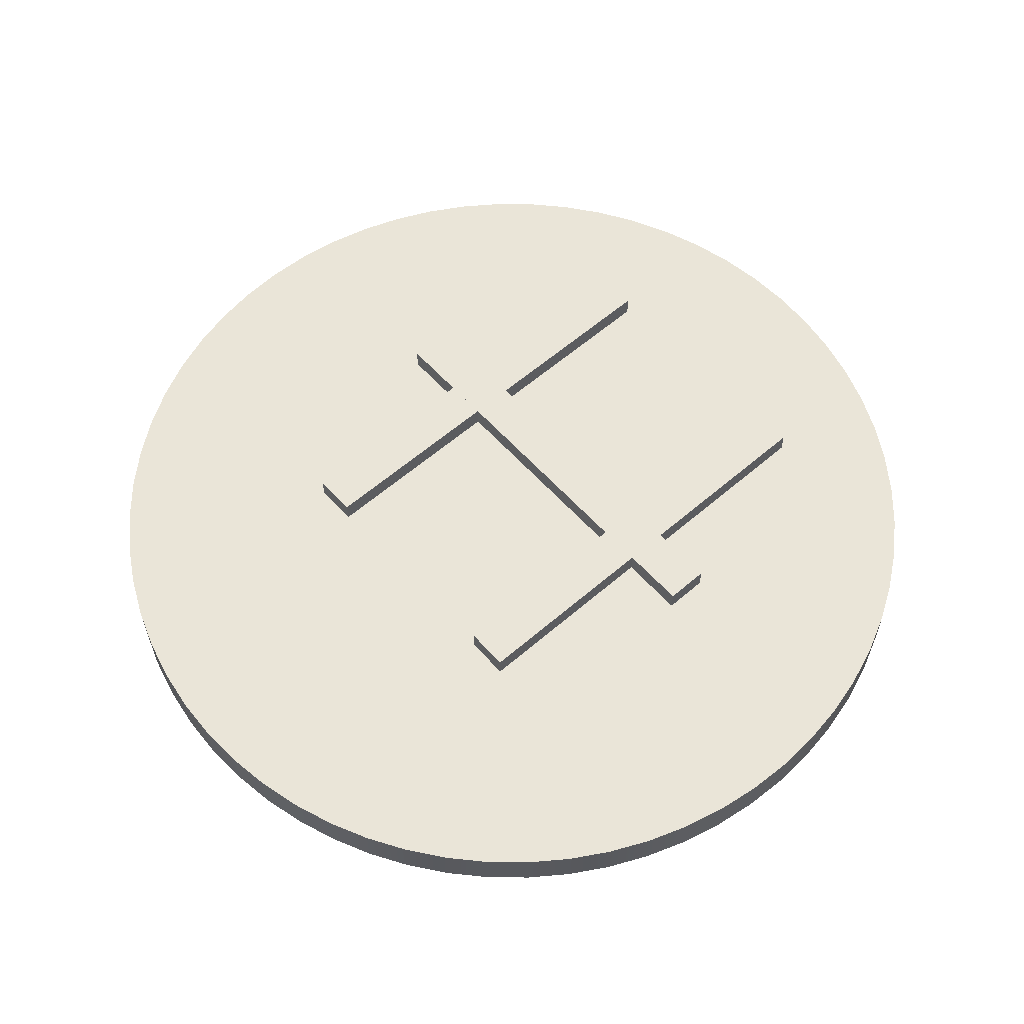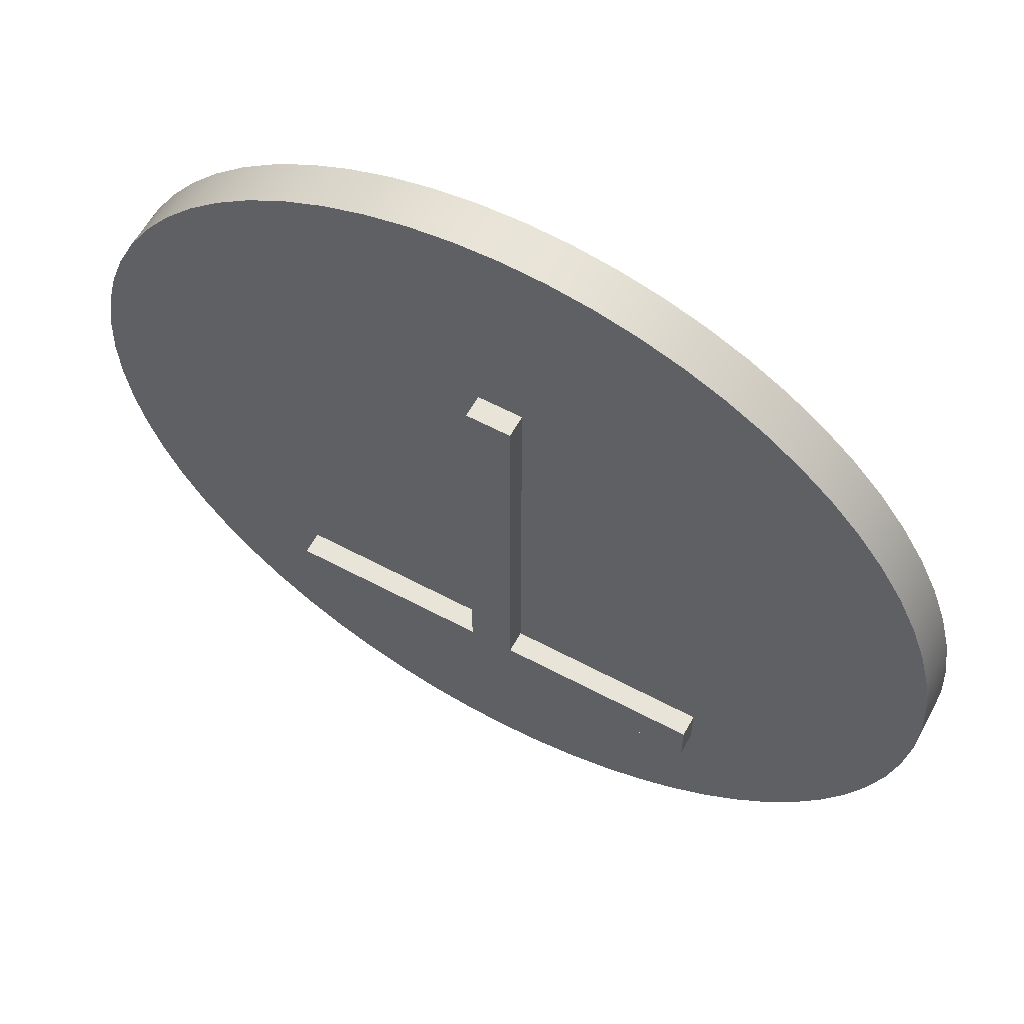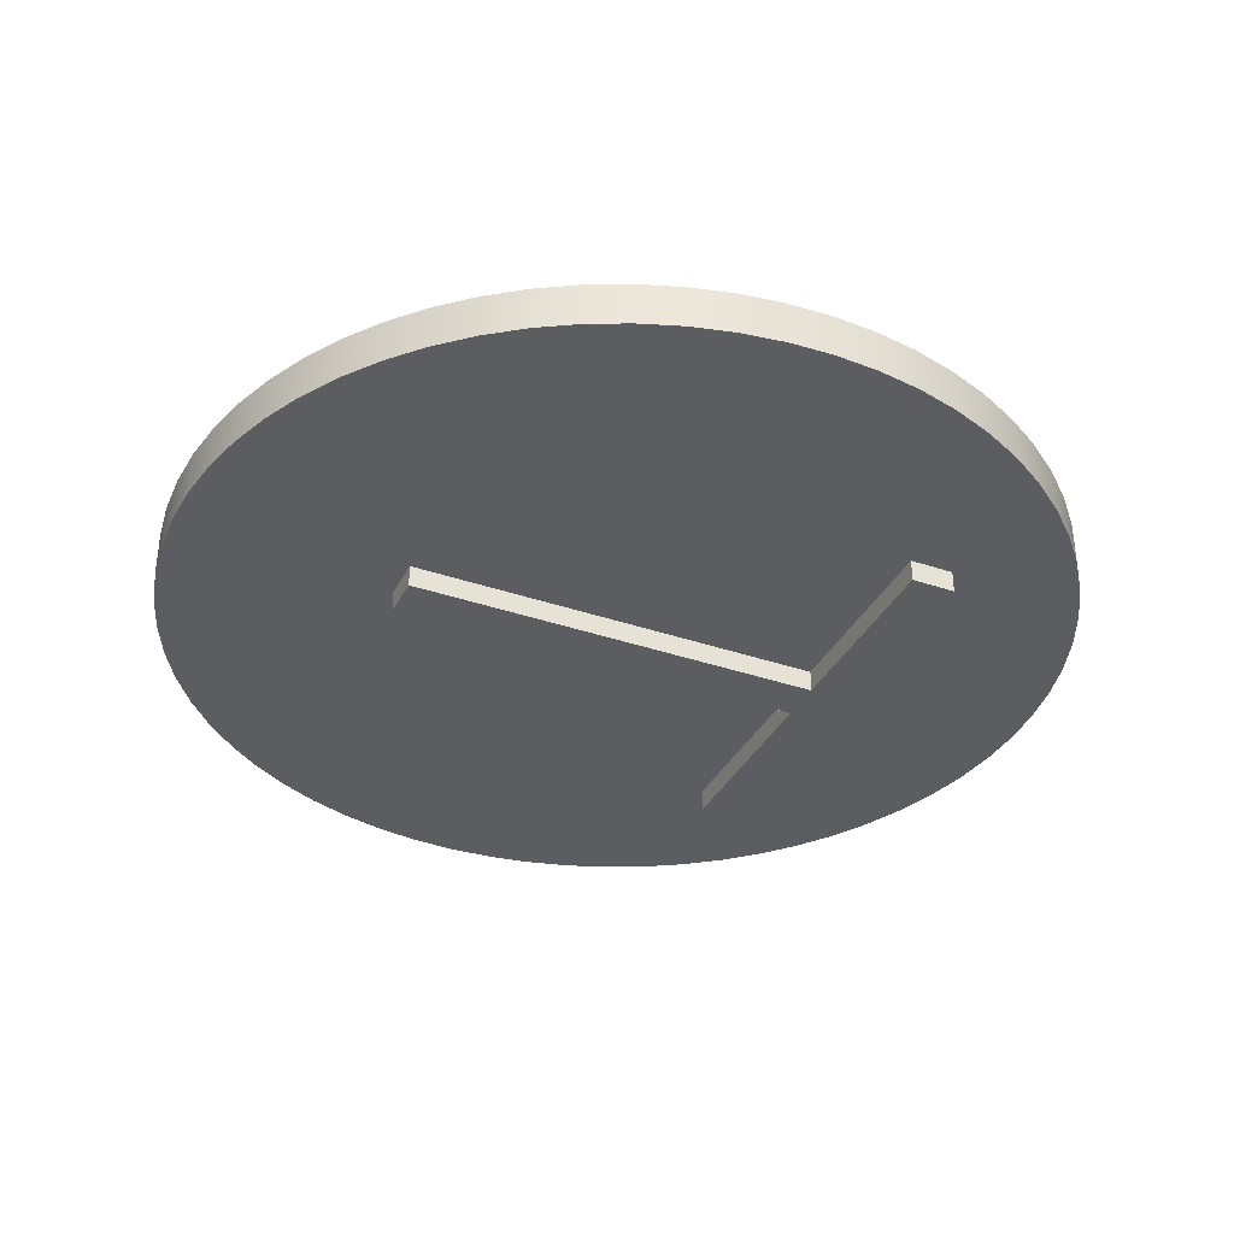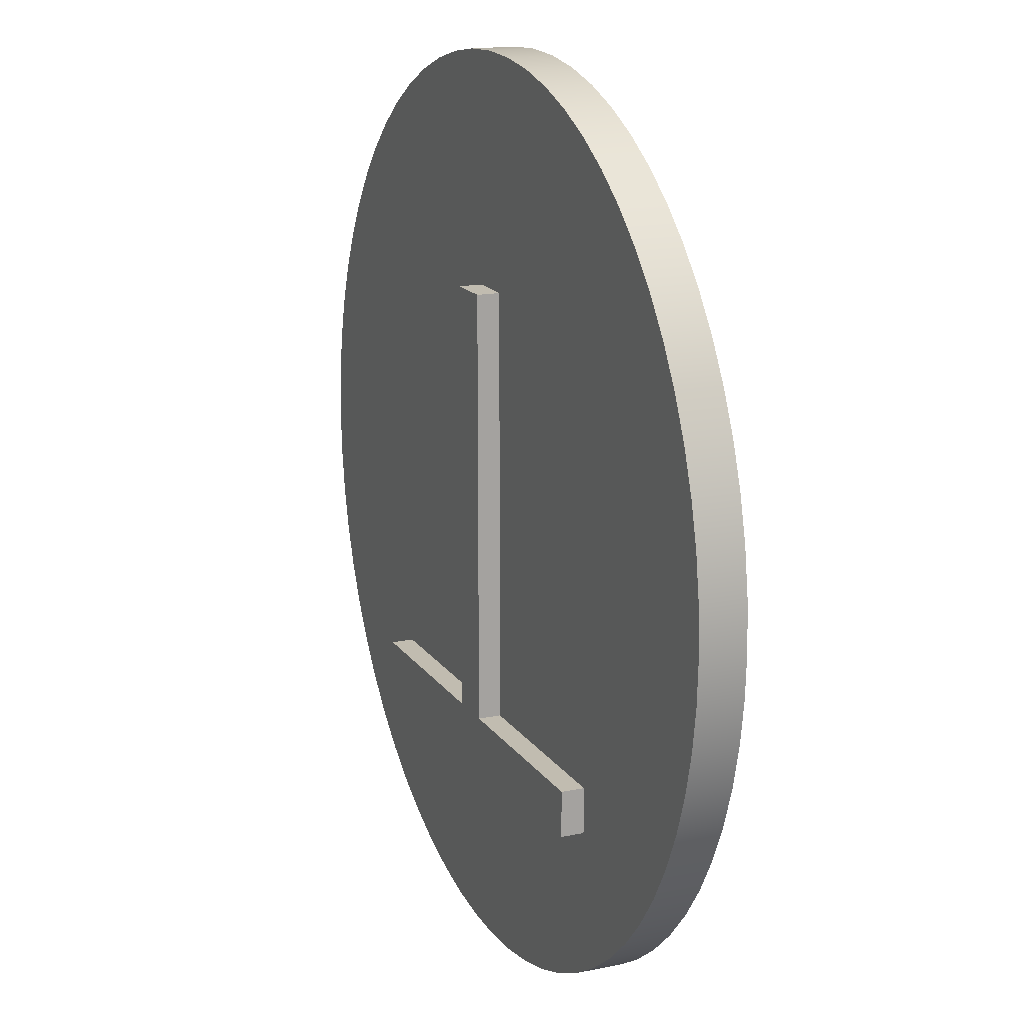
<metadata>
{"format":"obj","ext":"obj","renderer":"f3d","projection":"perspective","resolution":1024,"background":"white","views":[{"elev":59.2,"azim":-131.6,"up":"+Y"},{"elev":60.2,"azim":28.6,"up":"+Z"},{"elev":-35.9,"azim":65.7,"up":"+Y"},{"elev":16.4,"azim":67.2,"up":"+Z"}]}
</metadata>
<code>
o Cylinder
v 0 0.5 10
v 0.9802 0.5 9.952
v 1.951 0.5 9.808
v 2.903 0.5 9.569
v 3.827 0.5 9.239
v 4.714 0.5 8.819
v 5.556 0.5 8.315
v 6.344 0.5 7.73
v 7.071 0.5 7.071
v 7.73 0.5 6.344
v 8.315 0.5 5.556
v 8.819 0.5 4.714
v 9.239 0.5 3.827
v 9.569 0.5 2.903
v 9.808 0.5 1.951
v 9.952 0.5 0.9802
v 10 0.5 6.123e-16
v 9.952 0.5 -0.9802
v 9.808 0.5 -1.951
v 9.569 0.5 -2.903
v 9.239 0.5 -3.827
v 8.819 0.5 -4.714
v 8.315 0.5 -5.556
v 7.73 0.5 -6.344
v 7.071 0.5 -7.071
v 6.344 0.5 -7.73
v 5.556 0.5 -8.315
v 4.714 0.5 -8.819
v 3.827 0.5 -9.239
v 2.903 0.5 -9.569
v 1.951 0.5 -9.808
v 0.9802 0.5 -9.952
v 1.225e-15 0.5 -10
v -0.9802 0.5 -9.952
v -1.951 0.5 -9.808
v -2.903 0.5 -9.569
v -3.827 0.5 -9.239
v -4.714 0.5 -8.819
v -5.556 0.5 -8.315
v -6.344 0.5 -7.73
v -7.071 0.5 -7.071
v -7.73 0.5 -6.344
v -8.315 0.5 -5.556
v -8.819 0.5 -4.714
v -9.239 0.5 -3.827
v -9.569 0.5 -2.903
v -9.808 0.5 -1.951
v -9.952 0.5 -0.9802
v -10 0.5 -1.837e-15
v -9.952 0.5 0.9802
v -9.808 0.5 1.951
v -9.569 0.5 2.903
v -9.239 0.5 3.827
v -8.819 0.5 4.714
v -8.315 0.5 5.556
v -7.73 0.5 6.344
v -7.071 0.5 7.071
v -6.344 0.5 7.73
v -5.556 0.5 8.315
v -4.714 0.5 8.819
v -3.827 0.5 9.239
v -2.903 0.5 9.569
v -1.951 0.5 9.808
v -0.9802 0.5 9.952
v -2.449e-15 0.5 10
v 0 -0.5 10
v 0.9802 -0.5 9.952
v 1.951 -0.5 9.808
v 2.903 -0.5 9.569
v 3.827 -0.5 9.239
v 4.714 -0.5 8.819
v 5.556 -0.5 8.315
v 6.344 -0.5 7.73
v 7.071 -0.5 7.071
v 7.73 -0.5 6.344
v 8.315 -0.5 5.556
v 8.819 -0.5 4.714
v 9.239 -0.5 3.827
v 9.569 -0.5 2.903
v 9.808 -0.5 1.951
v 9.952 -0.5 0.9802
v 10 -0.5 6.123e-16
v 9.952 -0.5 -0.9802
v 9.808 -0.5 -1.951
v 9.569 -0.5 -2.903
v 9.239 -0.5 -3.827
v 8.819 -0.5 -4.714
v 8.315 -0.5 -5.556
v 7.73 -0.5 -6.344
v 7.071 -0.5 -7.071
v 6.344 -0.5 -7.73
v 5.556 -0.5 -8.315
v 4.714 -0.5 -8.819
v 3.827 -0.5 -9.239
v 2.903 -0.5 -9.569
v 1.951 -0.5 -9.808
v 0.9802 -0.5 -9.952
v 1.225e-15 -0.5 -10
v -0.9802 -0.5 -9.952
v -1.951 -0.5 -9.808
v -2.903 -0.5 -9.569
v -3.827 -0.5 -9.239
v -4.714 -0.5 -8.819
v -5.556 -0.5 -8.315
v -6.344 -0.5 -7.73
v -7.071 -0.5 -7.071
v -7.73 -0.5 -6.344
v -8.315 -0.5 -5.556
v -8.819 -0.5 -4.714
v -9.239 -0.5 -3.827
v -9.569 -0.5 -2.903
v -9.808 -0.5 -1.951
v -9.952 -0.5 -0.9802
v -10 -0.5 -1.837e-15
v -9.952 -0.5 0.9802
v -9.808 -0.5 1.951
v -9.569 -0.5 2.903
v -9.239 -0.5 3.827
v -8.819 -0.5 4.714
v -8.315 -0.5 5.556
v -7.73 -0.5 6.344
v -7.071 -0.5 7.071
v -6.344 -0.5 7.73
v -5.556 -0.5 8.315
v -4.714 -0.5 8.819
v -3.827 -0.5 9.239
v -2.903 -0.5 9.569
v -1.951 -0.5 9.808
v -0.9802 -0.5 9.952
v -2.449e-15 -0.5 10
v 0 0.5 0
v 0 0.5 0
v 0 0.5 0
v 0 0.5 0
v 0 0.5 0
v 0 0.5 0
v 0 0.5 0
v 0 0.5 0
v 0 0.5 0
v 0 0.5 0
v 0 0.5 0
v 0 0.5 0
v 0 0.5 0
v 0 0.5 0
v 0 0.5 0
v 0 0.5 0
v 0 0.5 0
v 0 0.5 0
v 0 0.5 0
v 0 0.5 0
v 0 0.5 0
v 0 0.5 0
v 0 0.5 0
v 0 0.5 0
v 0 0.5 0
v 0 0.5 0
v 0 0.5 0
v 0 0.5 0
v 0 0.5 0
v 0 0.5 0
v 0 0.5 0
v 0 0.5 0
v 0 0.5 0
v 0 0.5 0
v 0 0.5 0
v 0 0.5 0
v 0 0.5 0
v 0 0.5 0
v 0 0.5 0
v 0 0.5 0
v 0 0.5 0
v 0 0.5 0
v 0 0.5 0
v 0 0.5 0
v 0 0.5 0
v 0 0.5 0
v 0 0.5 0
v 0 0.5 0
v 0 0.5 0
v 0 0.5 0
v 0 0.5 0
v 0 0.5 0
v 0 0.5 0
v 0 0.5 0
v 0 0.5 0
v 0 0.5 0
v 0 0.5 0
v 0 0.5 0
v 0 0.5 0
v 0 0.5 0
v 0 0.5 0
v 0 0.5 0
v 0 0.5 0
v 0 0.5 0
v 0 0.5 10
v 0.9802 0.5 9.952
v 1.951 0.5 9.808
v 2.903 0.5 9.569
v 3.827 0.5 9.239
v 4.714 0.5 8.819
v 5.556 0.5 8.315
v 6.344 0.5 7.73
v 7.071 0.5 7.071
v 7.73 0.5 6.344
v 8.315 0.5 5.556
v 8.819 0.5 4.714
v 9.239 0.5 3.827
v 9.569 0.5 2.903
v 9.808 0.5 1.951
v 9.952 0.5 0.9802
v 10 0.5 6.123e-16
v 9.952 0.5 -0.9802
v 9.808 0.5 -1.951
v 9.569 0.5 -2.903
v 9.239 0.5 -3.827
v 8.819 0.5 -4.714
v 8.315 0.5 -5.556
v 7.73 0.5 -6.344
v 7.071 0.5 -7.071
v 6.344 0.5 -7.73
v 5.556 0.5 -8.315
v 4.714 0.5 -8.819
v 3.827 0.5 -9.239
v 2.903 0.5 -9.569
v 1.951 0.5 -9.808
v 0.9802 0.5 -9.952
v 1.225e-15 0.5 -10
v -0.9802 0.5 -9.952
v -1.951 0.5 -9.808
v -2.903 0.5 -9.569
v -3.827 0.5 -9.239
v -4.714 0.5 -8.819
v -5.556 0.5 -8.315
v -6.344 0.5 -7.73
v -7.071 0.5 -7.071
v -7.73 0.5 -6.344
v -8.315 0.5 -5.556
v -8.819 0.5 -4.714
v -9.239 0.5 -3.827
v -9.569 0.5 -2.903
v -9.808 0.5 -1.951
v -9.952 0.5 -0.9802
v -10 0.5 -1.837e-15
v -9.952 0.5 0.9802
v -9.808 0.5 1.951
v -9.569 0.5 2.903
v -9.239 0.5 3.827
v -8.819 0.5 4.714
v -8.315 0.5 5.556
v -7.73 0.5 6.344
v -7.071 0.5 7.071
v -6.344 0.5 7.73
v -5.556 0.5 8.315
v -4.714 0.5 8.819
v -3.827 0.5 9.239
v -2.903 0.5 9.569
v -1.951 0.5 9.808
v -0.9802 0.5 9.952
v -2.449e-15 0.5 10
v 0 -0.5 0
v 0 -0.5 0
v 0 -0.5 0
v 0 -0.5 0
v 0 -0.5 0
v 0 -0.5 0
v 0 -0.5 0
v 0 -0.5 0
v 0 -0.5 0
v 0 -0.5 0
v 0 -0.5 0
v 0 -0.5 0
v 0 -0.5 0
v 0 -0.5 0
v 0 -0.5 0
v 0 -0.5 0
v 0 -0.5 0
v 0 -0.5 0
v 0 -0.5 0
v 0 -0.5 0
v 0 -0.5 0
v 0 -0.5 0
v 0 -0.5 0
v 0 -0.5 0
v 0 -0.5 0
v 0 -0.5 0
v 0 -0.5 0
v 0 -0.5 0
v 0 -0.5 0
v 0 -0.5 0
v 0 -0.5 0
v 0 -0.5 0
v 0 -0.5 0
v 0 -0.5 0
v 0 -0.5 0
v 0 -0.5 0
v 0 -0.5 0
v 0 -0.5 0
v 0 -0.5 0
v 0 -0.5 0
v 0 -0.5 0
v 0 -0.5 0
v 0 -0.5 0
v 0 -0.5 0
v 0 -0.5 0
v 0 -0.5 0
v 0 -0.5 0
v 0 -0.5 0
v 0 -0.5 0
v 0 -0.5 0
v 0 -0.5 0
v 0 -0.5 0
v 0 -0.5 0
v 0 -0.5 0
v 0 -0.5 0
v 0 -0.5 0
v 0 -0.5 0
v 0 -0.5 0
v 0 -0.5 0
v 0 -0.5 0
v 0 -0.5 0
v 0 -0.5 0
v 0 -0.5 0
v 0 -0.5 0
v 0 -0.5 10
v 0.9802 -0.5 9.952
v 1.951 -0.5 9.808
v 2.903 -0.5 9.569
v 3.827 -0.5 9.239
v 4.714 -0.5 8.819
v 5.556 -0.5 8.315
v 6.344 -0.5 7.73
v 7.071 -0.5 7.071
v 7.73 -0.5 6.344
v 8.315 -0.5 5.556
v 8.819 -0.5 4.714
v 9.239 -0.5 3.827
v 9.569 -0.5 2.903
v 9.808 -0.5 1.951
v 9.952 -0.5 0.9802
v 10 -0.5 6.123e-16
v 9.952 -0.5 -0.9802
v 9.808 -0.5 -1.951
v 9.569 -0.5 -2.903
v 9.239 -0.5 -3.827
v 8.819 -0.5 -4.714
v 8.315 -0.5 -5.556
v 7.73 -0.5 -6.344
v 7.071 -0.5 -7.071
v 6.344 -0.5 -7.73
v 5.556 -0.5 -8.315
v 4.714 -0.5 -8.819
v 3.827 -0.5 -9.239
v 2.903 -0.5 -9.569
v 1.951 -0.5 -9.808
v 0.9802 -0.5 -9.952
v 1.225e-15 -0.5 -10
v -0.9802 -0.5 -9.952
v -1.951 -0.5 -9.808
v -2.903 -0.5 -9.569
v -3.827 -0.5 -9.239
v -4.714 -0.5 -8.819
v -5.556 -0.5 -8.315
v -6.344 -0.5 -7.73
v -7.071 -0.5 -7.071
v -7.73 -0.5 -6.344
v -8.315 -0.5 -5.556
v -8.819 -0.5 -4.714
v -9.239 -0.5 -3.827
v -9.569 -0.5 -2.903
v -9.808 -0.5 -1.951
v -9.952 -0.5 -0.9802
v -10 -0.5 -1.837e-15
v -9.952 -0.5 0.9802
v -9.808 -0.5 1.951
v -9.569 -0.5 2.903
v -9.239 -0.5 3.827
v -8.819 -0.5 4.714
v -8.315 -0.5 5.556
v -7.73 -0.5 6.344
v -7.071 -0.5 7.071
v -6.344 -0.5 7.73
v -5.556 -0.5 8.315
v -4.714 -0.5 8.819
v -3.827 -0.5 9.239
v -2.903 -0.5 9.569
v -1.951 -0.5 9.808
v -0.9802 -0.5 9.952
v -2.449e-15 -0.5 10
f 1 66 2
f 66 67 2
f 2 67 3
f 67 68 3
f 3 68 4
f 68 69 4
f 4 69 5
f 69 70 5
f 5 70 6
f 70 71 6
f 6 71 7
f 71 72 7
f 7 72 8
f 72 73 8
f 8 73 9
f 73 74 9
f 9 74 10
f 74 75 10
f 10 75 11
f 75 76 11
f 11 76 12
f 76 77 12
f 12 77 13
f 77 78 13
f 13 78 14
f 78 79 14
f 14 79 15
f 79 80 15
f 15 80 16
f 80 81 16
f 16 81 17
f 81 82 17
f 17 82 18
f 82 83 18
f 18 83 19
f 83 84 19
f 19 84 20
f 84 85 20
f 20 85 21
f 85 86 21
f 21 86 22
f 86 87 22
f 22 87 23
f 87 88 23
f 23 88 24
f 88 89 24
f 24 89 25
f 89 90 25
f 25 90 26
f 90 91 26
f 26 91 27
f 91 92 27
f 27 92 28
f 92 93 28
f 28 93 29
f 93 94 29
f 29 94 30
f 94 95 30
f 30 95 31
f 95 96 31
f 31 96 32
f 96 97 32
f 32 97 33
f 97 98 33
f 33 98 34
f 98 99 34
f 34 99 35
f 99 100 35
f 35 100 36
f 100 101 36
f 36 101 37
f 101 102 37
f 37 102 38
f 102 103 38
f 38 103 39
f 103 104 39
f 39 104 40
f 104 105 40
f 40 105 41
f 105 106 41
f 41 106 42
f 106 107 42
f 42 107 43
f 107 108 43
f 43 108 44
f 108 109 44
f 44 109 45
f 109 110 45
f 45 110 46
f 110 111 46
f 46 111 47
f 111 112 47
f 47 112 48
f 112 113 48
f 48 113 49
f 113 114 49
f 49 114 50
f 114 115 50
f 50 115 51
f 115 116 51
f 51 116 52
f 116 117 52
f 52 117 53
f 117 118 53
f 53 118 54
f 118 119 54
f 54 119 55
f 119 120 55
f 55 120 56
f 120 121 56
f 56 121 57
f 121 122 57
f 57 122 58
f 122 123 58
f 58 123 59
f 123 124 59
f 59 124 60
f 124 125 60
f 60 125 61
f 125 126 61
f 61 126 62
f 126 127 62
f 62 127 63
f 127 128 63
f 63 128 64
f 128 129 64
f 64 129 65
f 129 130 65
f 195 196 131
f 196 197 132
f 197 198 133
f 198 199 134
f 199 200 135
f 200 201 136
f 201 202 137
f 202 203 138
f 203 204 139
f 204 205 140
f 205 206 141
f 206 207 142
f 207 208 143
f 208 209 144
f 209 210 145
f 210 211 146
f 211 212 147
f 212 213 148
f 213 214 149
f 214 215 150
f 215 216 151
f 216 217 152
f 217 218 153
f 218 219 154
f 219 220 155
f 220 221 156
f 221 222 157
f 222 223 158
f 223 224 159
f 224 225 160
f 225 226 161
f 226 227 162
f 227 228 163
f 228 229 164
f 229 230 165
f 230 231 166
f 231 232 167
f 232 233 168
f 233 234 169
f 234 235 170
f 235 236 171
f 236 237 172
f 237 238 173
f 238 239 174
f 239 240 175
f 240 241 176
f 241 242 177
f 242 243 178
f 243 244 179
f 244 245 180
f 245 246 181
f 246 247 182
f 247 248 183
f 248 249 184
f 249 250 185
f 250 251 186
f 251 252 187
f 252 253 188
f 253 254 189
f 254 255 190
f 255 256 191
f 256 257 192
f 257 258 193
f 258 259 194
f 325 324 260
f 326 325 261
f 327 326 262
f 328 327 263
f 329 328 264
f 330 329 265
f 331 330 266
f 332 331 267
f 333 332 268
f 334 333 269
f 335 334 270
f 336 335 271
f 337 336 272
f 338 337 273
f 339 338 274
f 340 339 275
f 341 340 276
f 342 341 277
f 343 342 278
f 344 343 279
f 345 344 280
f 346 345 281
f 347 346 282
f 348 347 283
f 349 348 284
f 350 349 285
f 351 350 286
f 352 351 287
f 353 352 288
f 354 353 289
f 355 354 290
f 356 355 291
f 357 356 292
f 358 357 293
f 359 358 294
f 360 359 295
f 361 360 296
f 362 361 297
f 363 362 298
f 364 363 299
f 365 364 300
f 366 365 301
f 367 366 302
f 368 367 303
f 369 368 304
f 370 369 305
f 371 370 306
f 372 371 307
f 373 372 308
f 374 373 309
f 375 374 310
f 376 375 311
f 377 376 312
f 378 377 313
f 379 378 314
f 380 379 315
f 381 380 316
f 382 381 317
f 383 382 318
f 384 383 319
f 385 384 320
f 386 385 321
f 387 386 322
f 388 387 323
o Box
v -2.5 1 6.5
v -2.5 1 -3.5
v -2.5 0 6.5
v -2.5 0 -3.5
v -3.5 1 -3.5
v -3.5 1 6.5
v -3.5 0 -3.5
v -3.5 0 6.5
v -3.5 1 -3.5
v -2.5 1 -3.5
v -3.5 1 6.5
v -2.5 1 6.5
v -3.5 0 6.5
v -2.5 0 6.5
v -3.5 0 -3.5
v -2.5 0 -3.5
v -3.5 1 6.5
v -2.5 1 6.5
v -3.5 0 6.5
v -2.5 0 6.5
v -2.5 1 -3.5
v -3.5 1 -3.5
v -2.5 0 -3.5
v -3.5 0 -3.5
f 389 391 390
f 391 392 390
f 393 395 394
f 395 396 394
f 397 399 398
f 399 400 398
f 401 403 402
f 403 404 402
f 405 407 406
f 407 408 406
f 409 411 410
f 411 412 410
o Box
v 3.5 1 6.5
v 3.5 1 -3.5
v 3.5 0 6.5
v 3.5 0 -3.5
v 2.5 1 -3.5
v 2.5 1 6.5
v 2.5 0 -3.5
v 2.5 0 6.5
v 2.5 1 -3.5
v 3.5 1 -3.5
v 2.5 1 6.5
v 3.5 1 6.5
v 2.5 0 6.5
v 3.5 0 6.5
v 2.5 0 -3.5
v 3.5 0 -3.5
v 2.5 1 6.5
v 3.5 1 6.5
v 2.5 0 6.5
v 3.5 0 6.5
v 3.5 1 -3.5
v 2.5 1 -3.5
v 3.5 0 -3.5
v 2.5 0 -3.5
f 413 415 414
f 415 416 414
f 417 419 418
f 419 420 418
f 421 423 422
f 423 424 422
f 425 427 426
f 427 428 426
f 429 431 430
f 431 432 430
f 433 435 434
f 435 436 434
o Box
v 5 1 1
v -5 1 1
v 5 0 1
v -5 0 1
v -5 1 2
v 5 1 2
v -5 0 2
v 5 0 2
v -5 1 2
v -5 1 1
v 5 1 2
v 5 1 1
v 5 0 2
v 5 0 1
v -5 0 2
v -5 0 1
v 5 1 2
v 5 1 1
v 5 0 2
v 5 0 1
v -5 1 1
v -5 1 2
v -5 0 1
v -5 0 2
f 437 439 438
f 439 440 438
f 441 443 442
f 443 444 442
f 445 447 446
f 447 448 446
f 449 451 450
f 451 452 450
f 453 455 454
f 455 456 454
f 457 459 458
f 459 460 458
o Box
v 5 0 -5.5
v -5 0 -5.5
v 5 -1 -5.5
v -5 -1 -5.5
v -5 0 -4.5
v 5 0 -4.5
v -5 -1 -4.5
v 5 -1 -4.5
v -5 0 -4.5
v -5 0 -5.5
v 5 0 -4.5
v 5 0 -5.5
v 5 -1 -4.5
v 5 -1 -5.5
v -5 -1 -4.5
v -5 -1 -5.5
v 5 0 -4.5
v 5 0 -5.5
v 5 -1 -4.5
v 5 -1 -5.5
v -5 0 -5.5
v -5 0 -4.5
v -5 -1 -5.5
v -5 -1 -4.5
f 461 463 462
f 463 464 462
f 465 467 466
f 467 468 466
f 469 471 470
f 471 472 470
f 473 475 474
f 475 476 474
f 477 479 478
f 479 480 478
f 481 483 482
f 483 484 482
o Box
v 0.5 0 5
v 0.5 0 -5
v 0.5 -1 5
v 0.5 -1 -5
v -0.5 0 -5
v -0.5 0 5
v -0.5 -1 -5
v -0.5 -1 5
v -0.5 0 -5
v 0.5 0 -5
v -0.5 0 5
v 0.5 0 5
v -0.5 -1 5
v 0.5 -1 5
v -0.5 -1 -5
v 0.5 -1 -5
v -0.5 0 5
v 0.5 0 5
v -0.5 -1 5
v 0.5 -1 5
v 0.5 0 -5
v -0.5 0 -5
v 0.5 -1 -5
v -0.5 -1 -5
f 485 487 486
f 487 488 486
f 489 491 490
f 491 492 490
f 493 495 494
f 495 496 494
f 497 499 498
f 499 500 498
f 501 503 502
f 503 504 502
f 505 507 506
f 507 508 506

</code>
